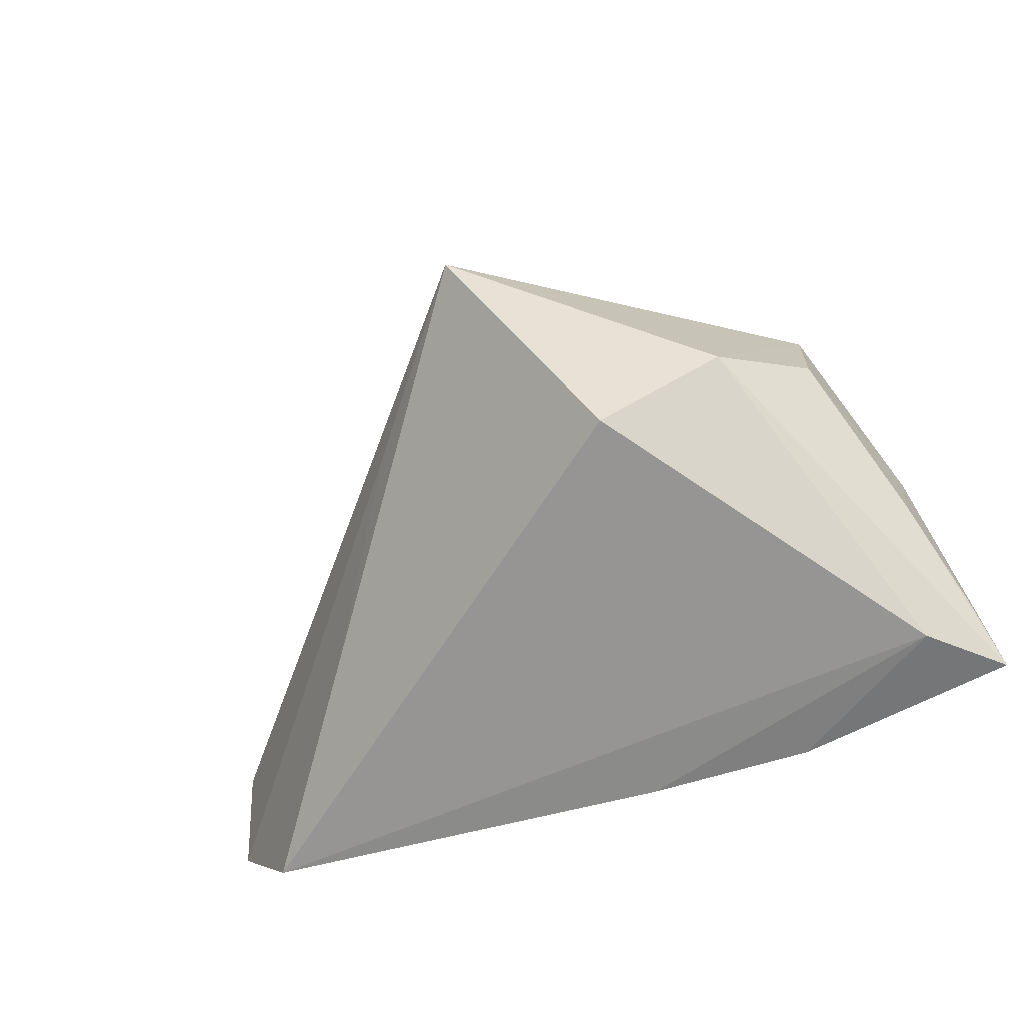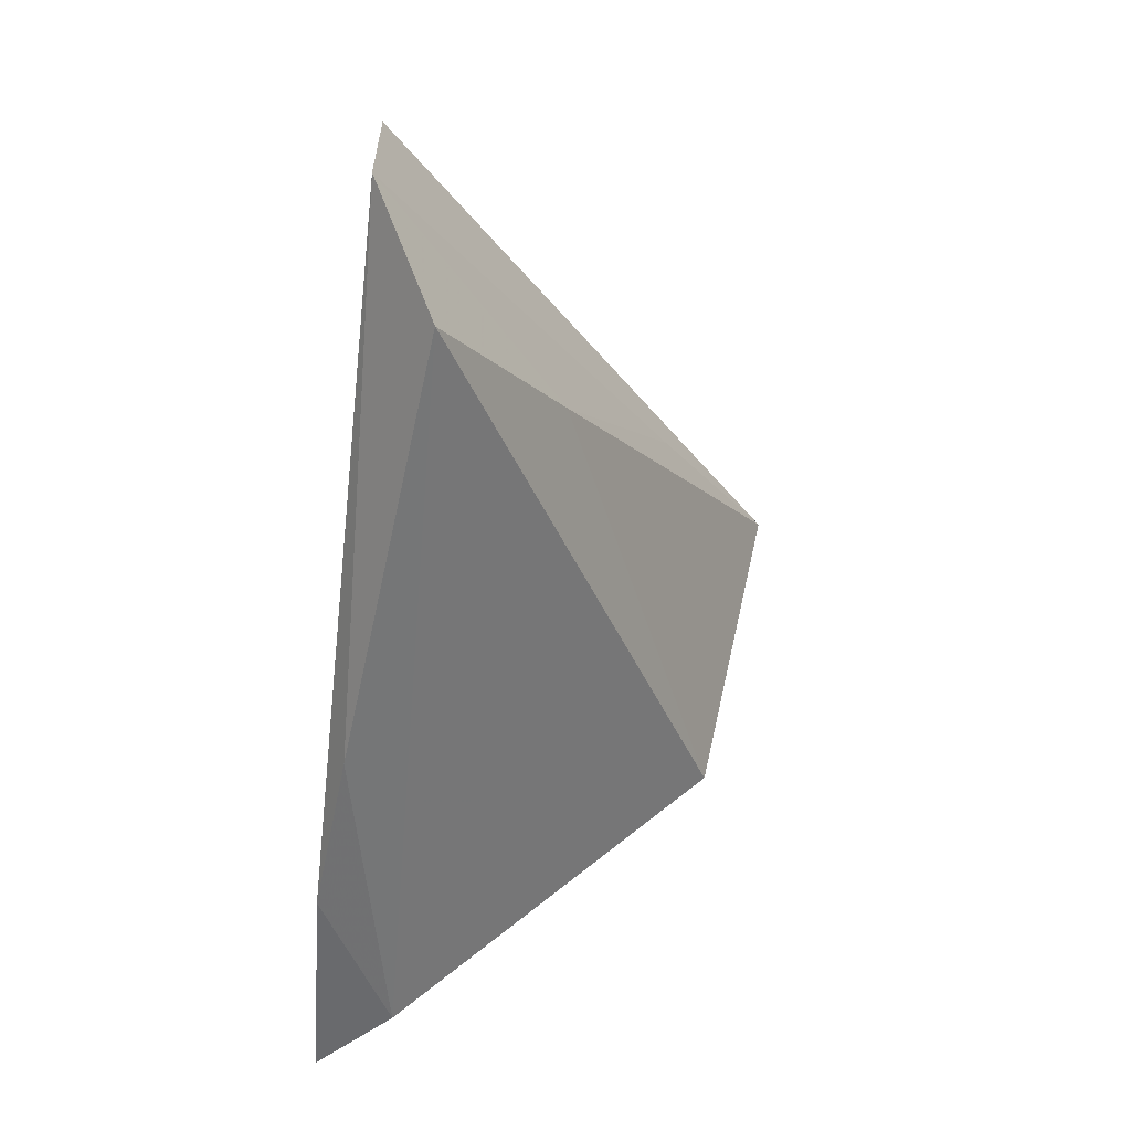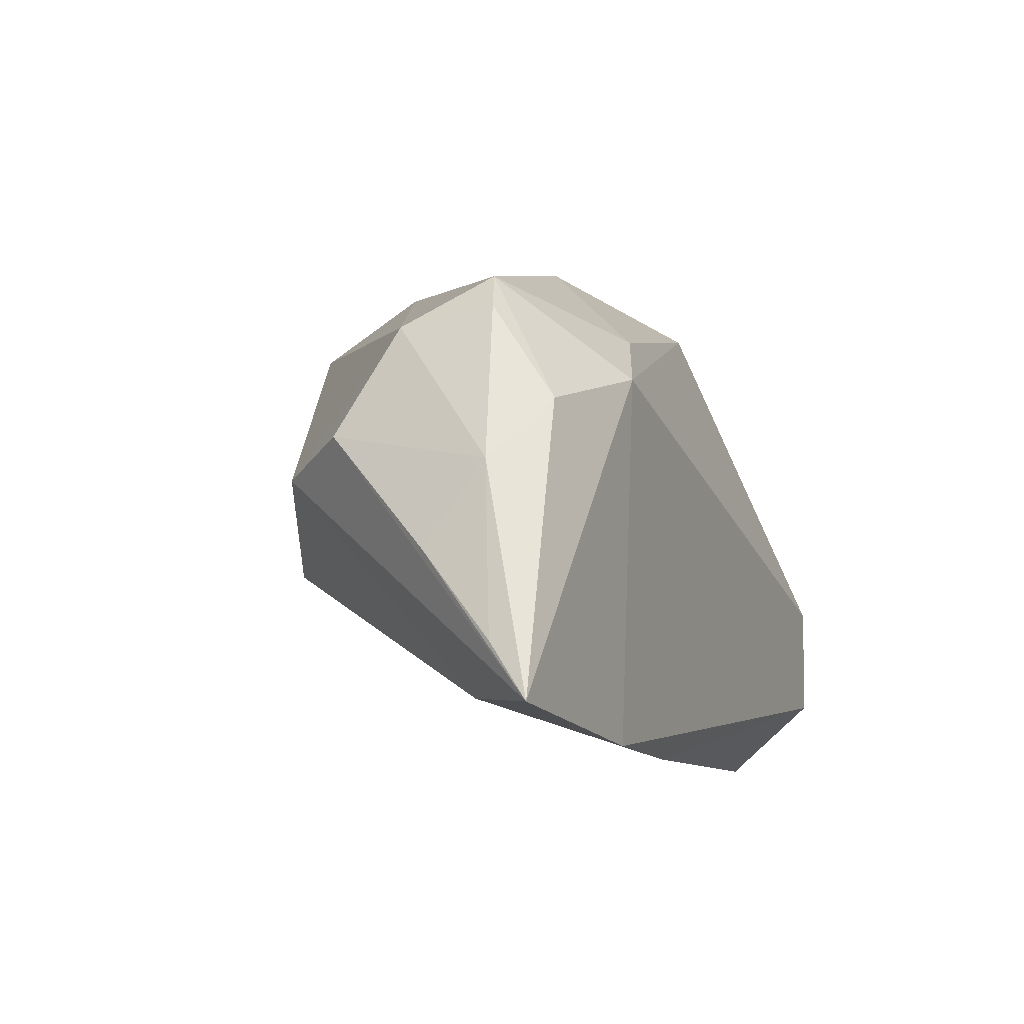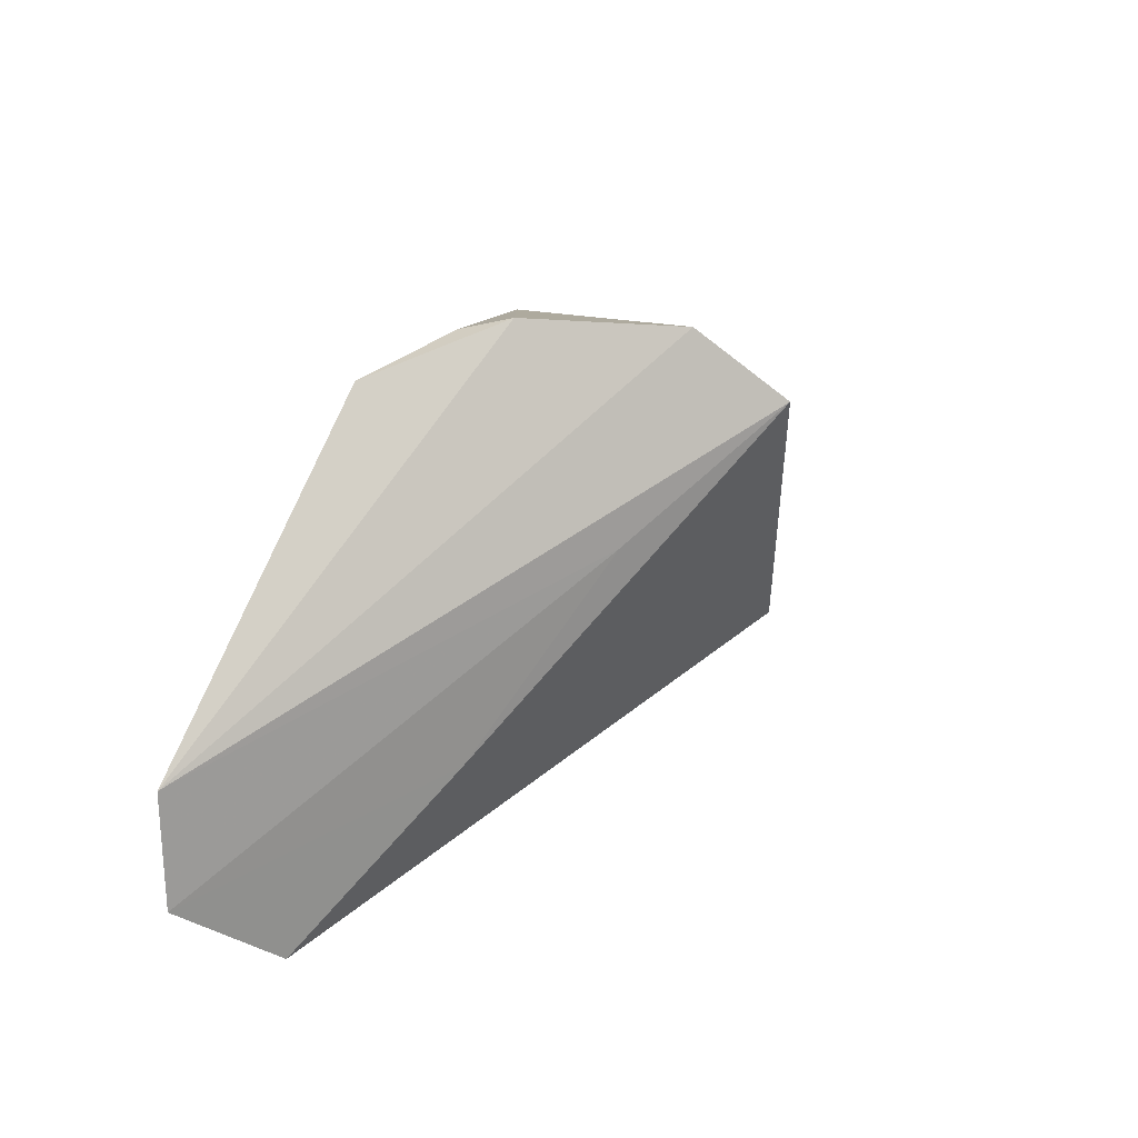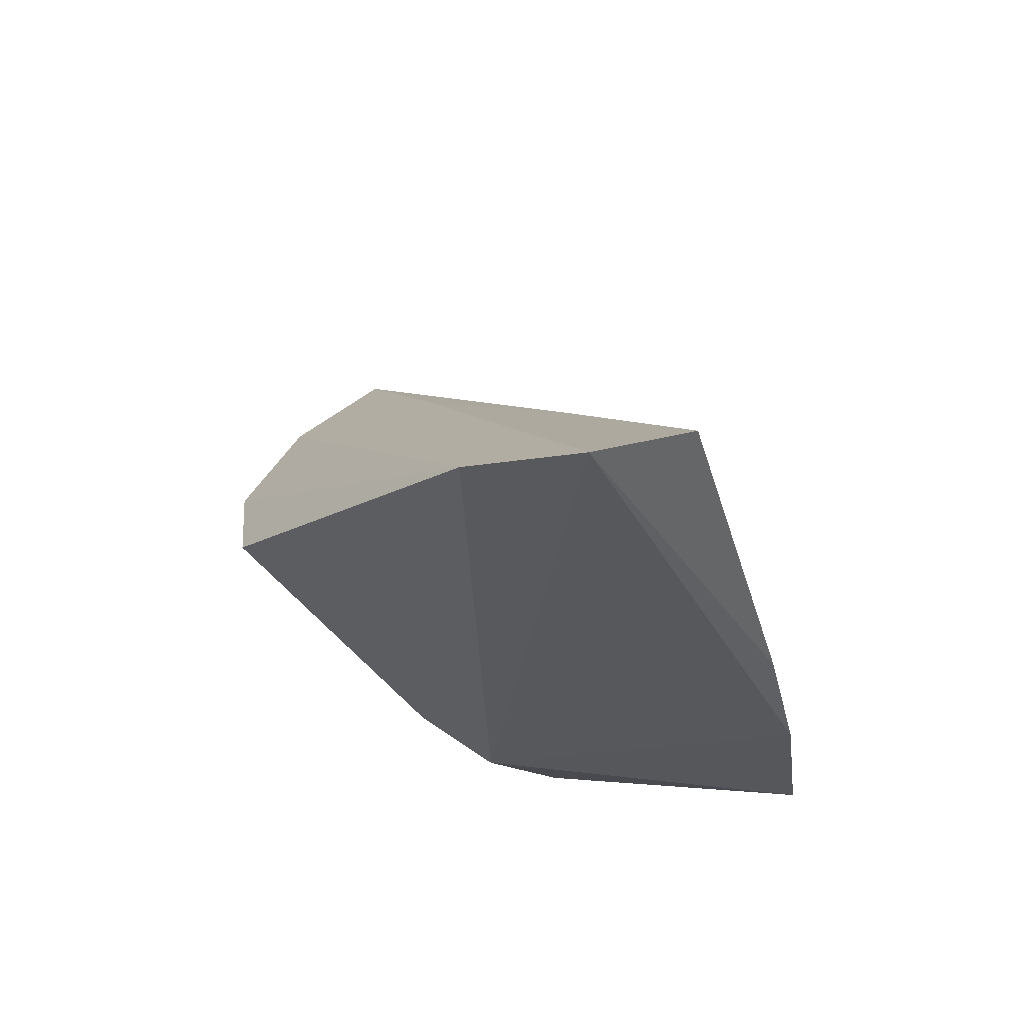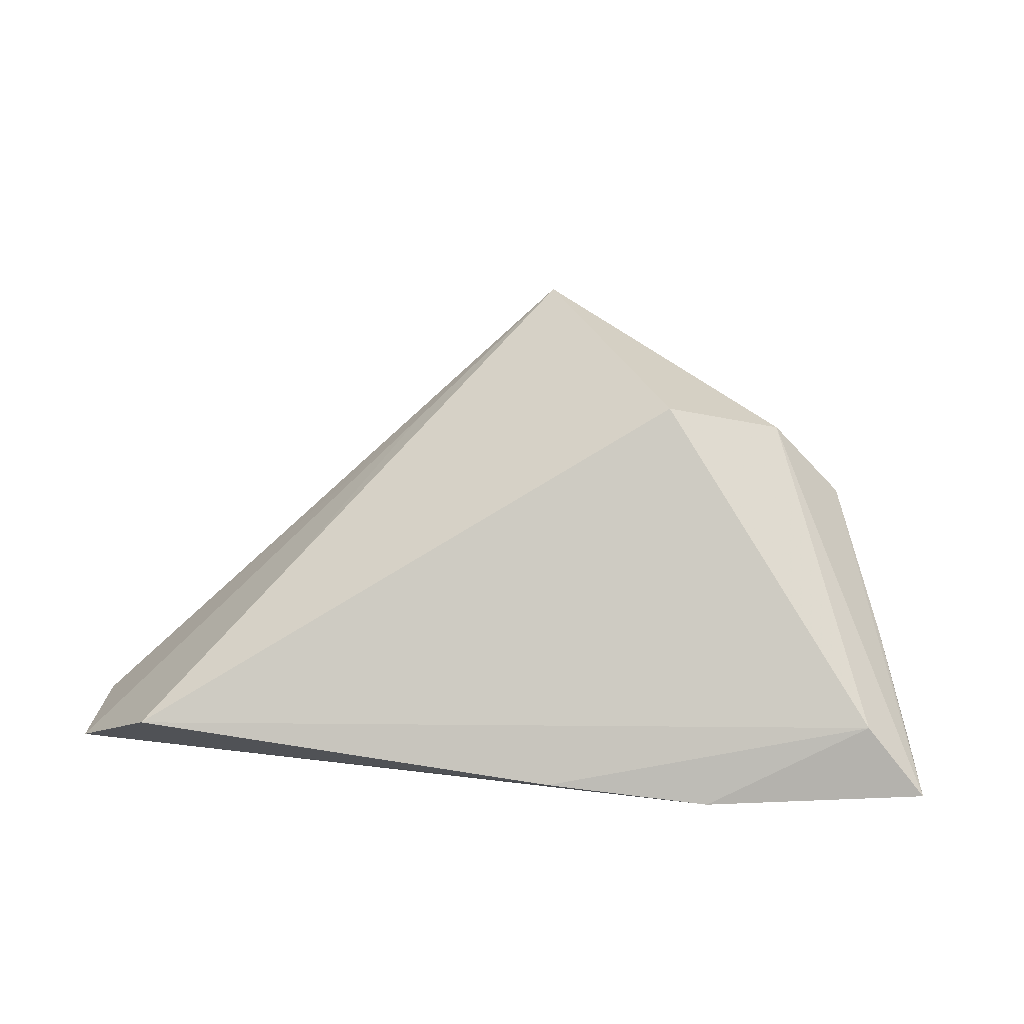
<metadata>
{"format":"obj","ext":"obj","renderer":"f3d","projection":"perspective","resolution":1024,"background":"white","views":[{"elev":-43.0,"azim":26.7,"up":"+Y"},{"elev":-60.8,"azim":-96.7,"up":"+Y"},{"elev":-9.0,"azim":111.8,"up":"+Y"},{"elev":17.9,"azim":-71.4,"up":"+Y"},{"elev":-29.0,"azim":-74.6,"up":"+Z"},{"elev":22.1,"azim":7.4,"up":"+Z"}]}
</metadata>
<code>
v 0.0355 0.025 -0.005389
v 0.04787 -0.0007558 -0.009375
v 0.02331 0.01295 -0.01961
v 0.03977 0.01999 -0.006946
v 0.04269 0.00436 0.0134
v 0.04769 -0.02914 -0.008084
v 0.003147 0.03385 -0.001571
v 0.05559 -0.03018 -0.01753
v -0.03567 -0.01462 0.005187
v 0.01839 -0.009761 0.02995
v 0.04939 -0.01148 -0.00189
v -0.008155 0.03554 0.02559
v -0.06627 -0.008827 -0.01961
v -0.03454 0.03202 -0.008199
v 0.01224 0.02072 -0.01559
v -0.05306 -0.03487 -0.01111
v -0.06556 -0.02414 -0.01961
v 0.03344 0.0009109 0.0241
v -0.02305 0.03653 0.0003342
v 0.04173 0.007222 -0.01582
v 0.00437 -0.03487 -0.01692
v -0.02061 0.01007 0.02016
v 0.02628 -0.03399 -0.01886
v 0.05349 -0.02303 -0.01217
v -0.001928 0.02552 0.03667
v -0.02158 0.03808 0.007049
v 0.03981 0.01834 0.005603
f 13 14 3
f 23 3 8
f 13 3 17
f 3 23 17
f 6 23 8
f 6 10 16
f 22 25 13
f 13 17 22
f 16 17 21
f 21 17 23
f 21 6 16
f 23 6 21
f 8 3 20
f 13 25 12
f 9 17 16
f 9 22 17
f 25 22 9
f 9 10 25
f 16 10 9
f 8 20 2
f 2 20 4
f 18 6 8
f 8 5 18
f 10 6 18
f 25 10 18
f 1 20 3
f 4 20 1
f 1 7 12
f 12 7 26
f 26 14 13
f 13 12 26
f 11 5 8
f 11 2 5
f 27 2 4
f 5 2 27
f 4 1 27
f 25 18 27
f 27 18 5
f 27 12 25
f 27 1 12
f 15 1 3
f 7 1 15
f 15 3 14
f 14 7 15
f 19 7 14
f 14 26 19
f 19 26 7
f 8 2 24
f 24 11 8
f 2 11 24

</code>
